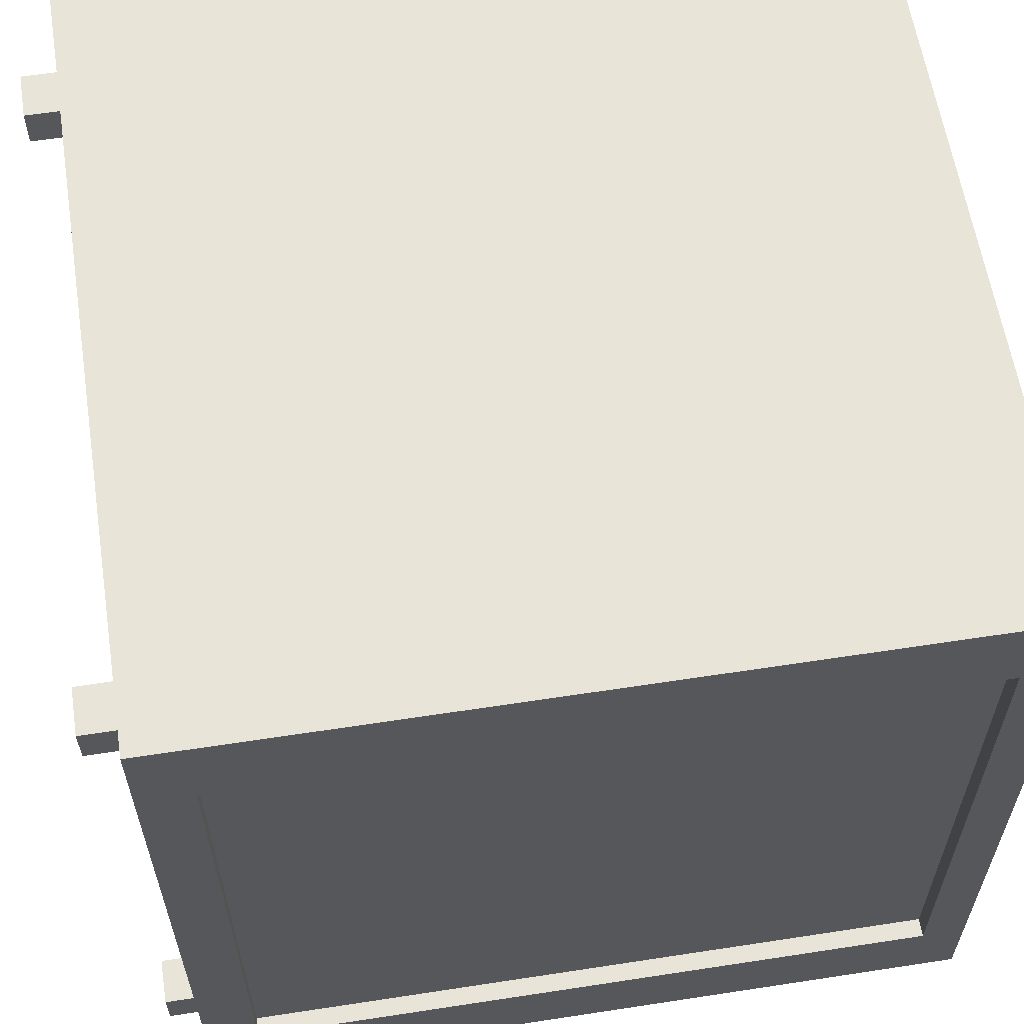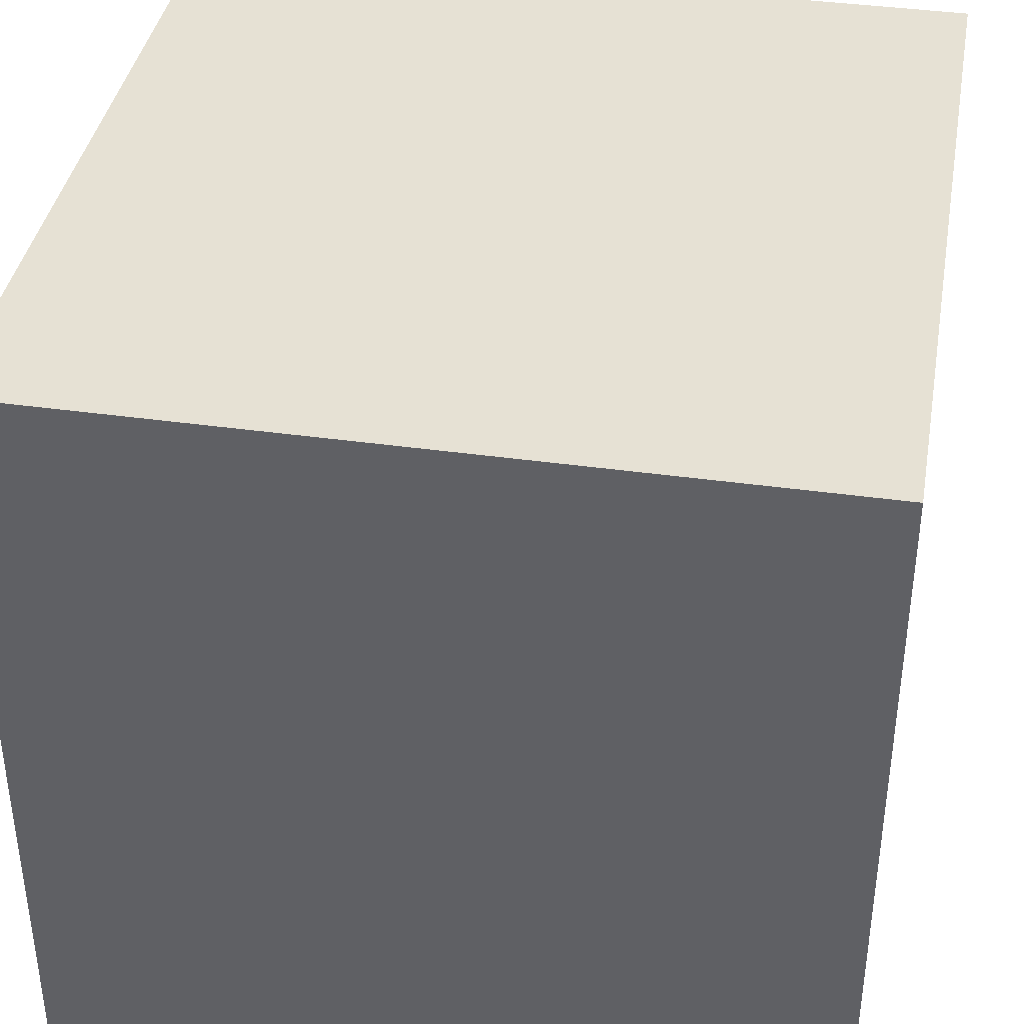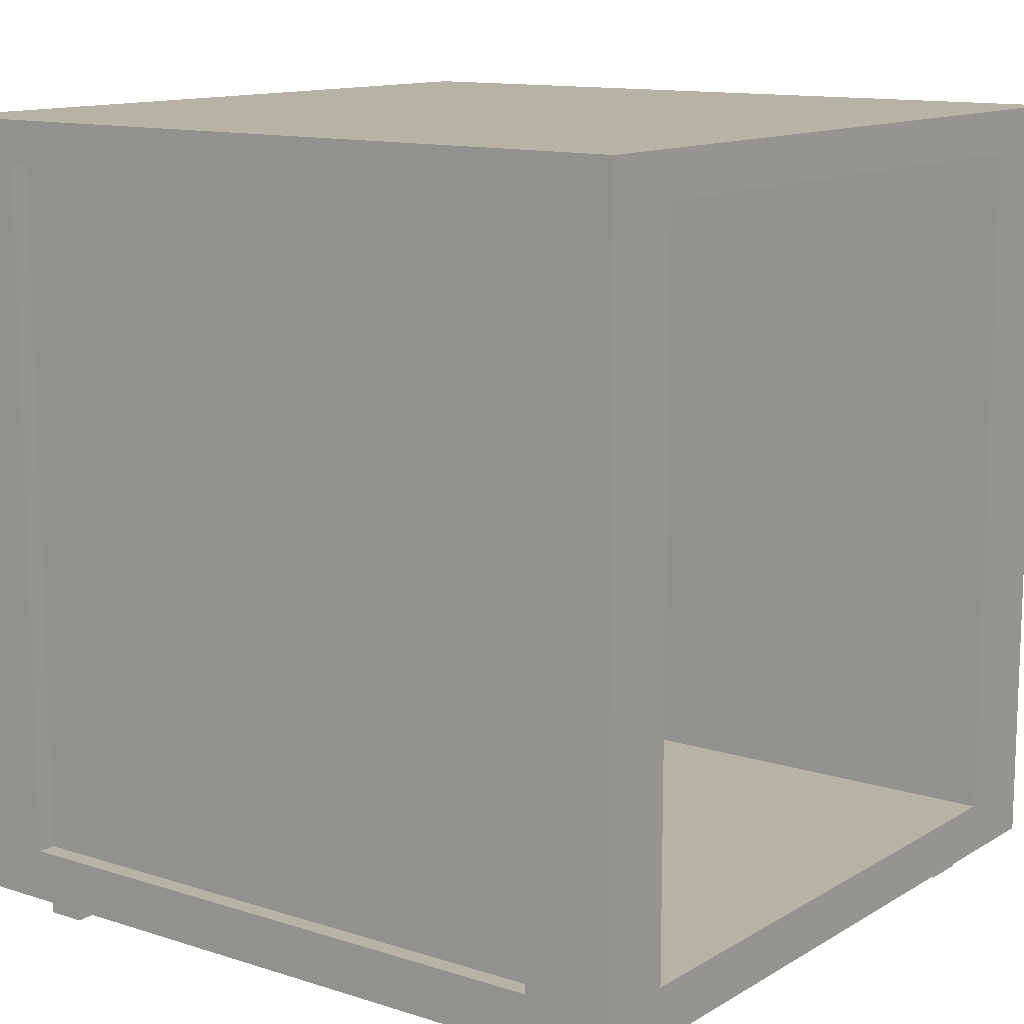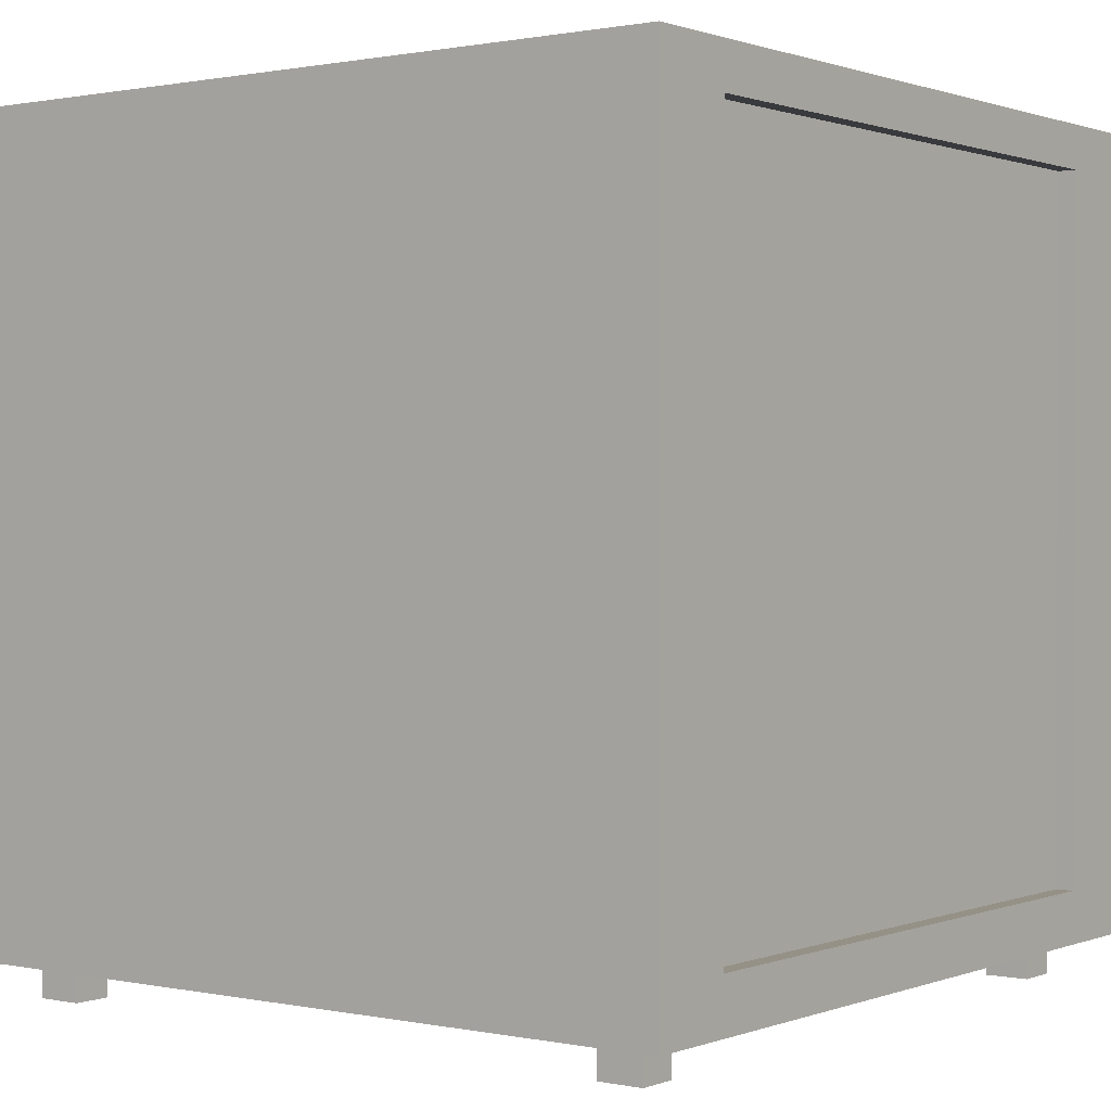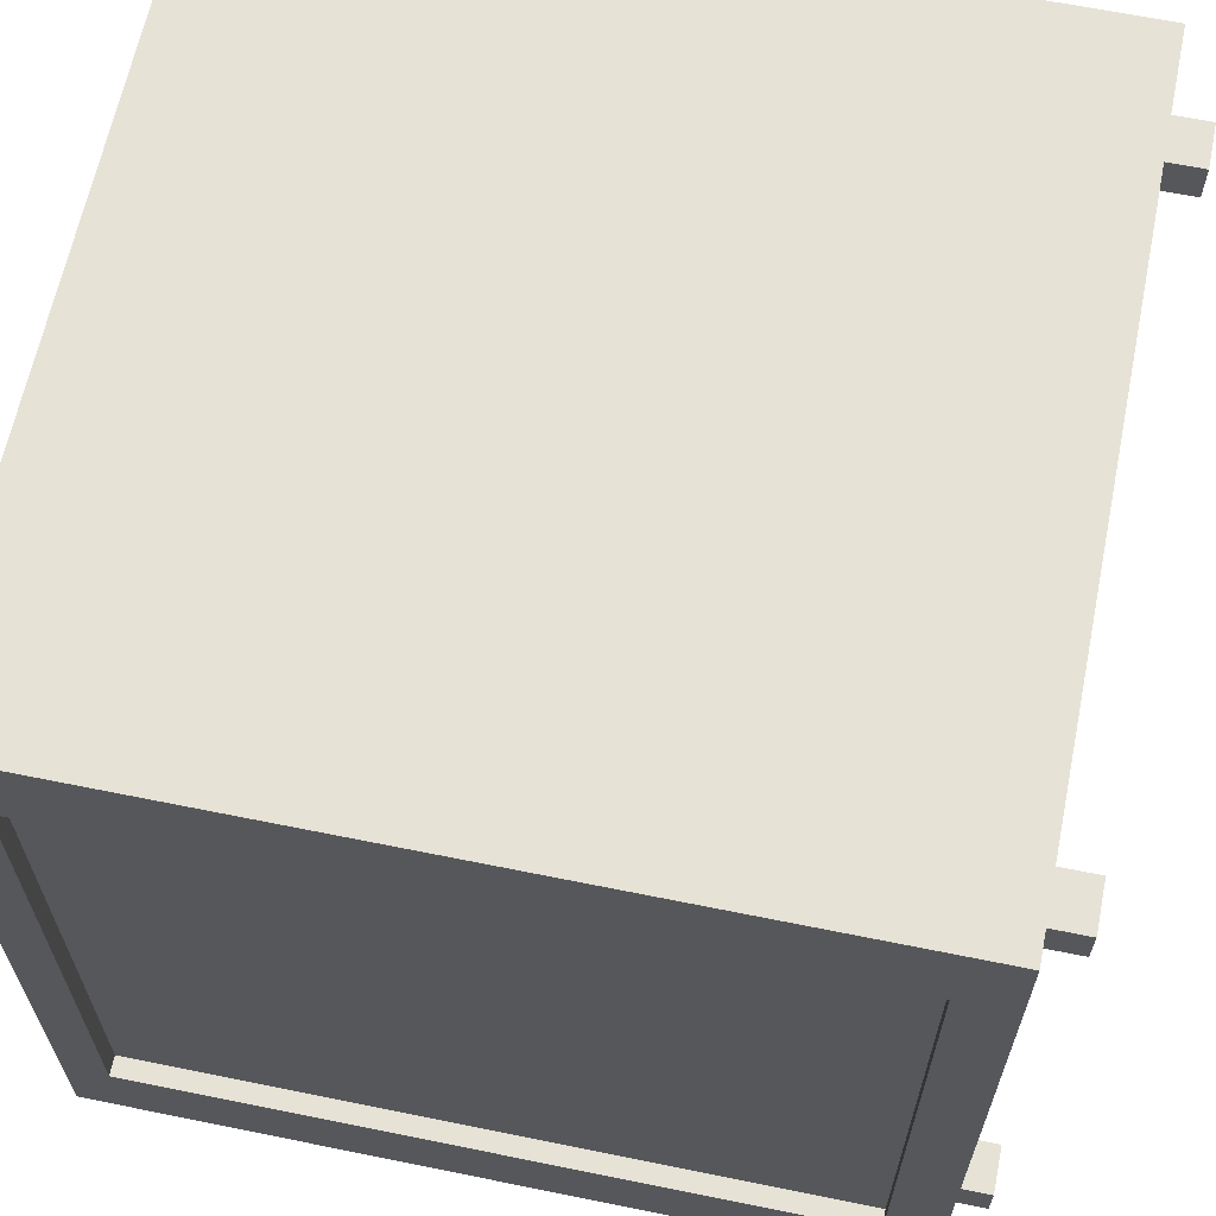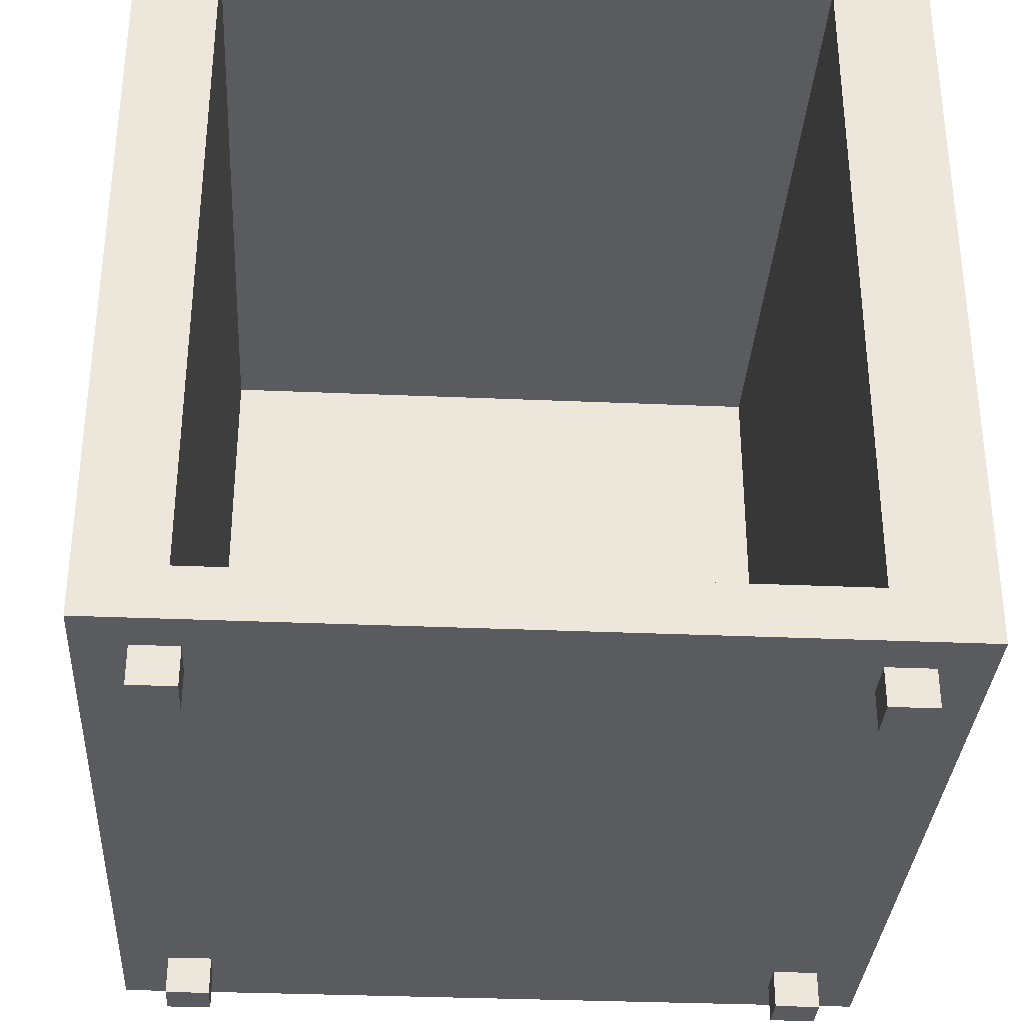
<metadata>
{"format":"obj","ext":"obj","renderer":"f3d","projection":"perspective","resolution":1024,"background":"white","views":[{"elev":60.5,"azim":81.1,"up":"+Z"},{"elev":39.0,"azim":-170.0,"up":"+Z"},{"elev":12.5,"azim":126.6,"up":"+Y"},{"elev":0.8,"azim":36.9,"up":"+Y"},{"elev":64.0,"azim":-78.4,"up":"+Z"},{"elev":-33.2,"azim":176.6,"up":"+Y"}]}
</metadata>
<code>
v -100 54.37 100
v -100 254.4 100
v 100 54.37 100
v 100 254.4 100
v 100 54.37 -100
v 100 254.4 -100
v -100 54.37 -100
v -100 254.4 -100
v 100 254.4 87.11
v -100 254.4 87.11
v -100 54.37 87.11
v 100 54.37 87.11
v 100 254.4 -88.66
v 100 54.37 -88.66
v -100 54.37 -88.66
v -100 254.4 -88.66
v 100 67.53 100
v 100 67.53 87.11
v 100 67.53 -88.66
v 100 67.53 -100
v -100 67.53 -100
v -100 67.53 -88.66
v -100 67.53 87.11
v -100 67.53 100
v 100 243.4 100
v 100 243.4 87.11
v 100 243.4 -88.66
v 100 243.4 -100
v -100 243.4 -100
v -100 243.4 -88.66
v -100 243.4 87.11
v -100 243.4 100
v 87.33 254.4 -88.66
v 87.33 254.4 -100
v 87.33 243.4 -100
v 87.33 67.53 -100
v 87.33 54.37 -100
v 87.33 54.37 -88.66
v 87.33 54.37 87.11
v 87.33 54.37 100
v 87.33 67.53 100
v 87.33 243.4 100
v 87.33 254.4 100
v 87.33 254.4 87.11
v -87.14 254.4 -100
v -87.14 254.4 -88.66
v -87.14 254.4 87.11
v -87.14 254.4 100
v -87.14 243.4 100
v -87.14 67.53 100
v -87.14 54.37 100
v -87.14 54.37 87.11
v -87.14 54.37 -88.66
v -87.14 54.37 -100
v -87.14 67.53 -100
v -87.14 243.4 -100
v 75.93 54.37 -88.66
v 75.93 54.37 87.11
v 78.83 54.37 100
v 78.83 67.53 100
v 78.83 243.4 100
v 78.83 254.4 100
v 78.83 254.4 87.11
v 78.83 254.4 -88.66
v 78.83 254.4 -100
v 78.83 243.4 -100
v 78.83 67.53 -100
v 78.83 54.37 -100
v 100 54.37 -77.75
v 87.33 54.37 -77.75
v 75.93 54.37 -77.75
v -87.14 54.37 -77.75
v -100 54.37 -77.75
v -100 67.53 -77.75
v -100 243.4 -77.75
v -100 254.4 -77.75
v -87.14 254.4 -77.75
v 78.83 254.4 -77.75
v 87.33 254.4 -77.75
v 100 254.4 -77.75
v 100 243.4 -77.75
v 100 67.53 -77.75
v 100 54.37 77.17
v 87.33 54.37 77.17
v 75.93 54.37 77.17
v -87.14 54.37 77.17
v -100 54.37 77.17
v -100 67.53 77.17
v -100 243.4 77.17
v -100 254.4 77.17
v -87.14 254.4 77.17
v 78.83 254.4 77.17
v 87.33 254.4 77.17
v 100 254.4 77.17
v 100 243.4 77.17
v 100 67.53 77.17
v -75.36 54.37 -88.66
v -75.36 54.37 -77.75
v -75.36 54.37 77.17
v -75.36 54.37 87.11
v -75.36 54.37 100
v -75.36 67.53 100
v -75.36 243.4 100
v -75.36 254.4 100
v -75.36 254.4 87.11
v -75.36 254.4 77.17
v -75.36 254.4 -77.75
v -75.36 254.4 -88.66
v -75.36 254.4 -100
v -75.36 243.4 -100
v -75.36 67.53 -100
v -75.36 54.37 -100
v 87.33 44.59 87.11
v 75.93 44.59 87.11
v 87.33 44.59 77.17
v 75.93 44.59 77.17
v 87.33 44.59 -88.66
v 75.93 44.59 -88.66
v 87.33 44.59 -77.75
v 75.93 44.59 -77.75
v -87.14 44.59 -88.66
v -87.14 44.59 -77.75
v -75.36 44.59 -88.66
v -75.36 44.59 -77.75
v -87.14 44.59 87.11
v -87.14 44.59 77.17
v -75.36 44.59 77.17
v -75.36 44.59 87.11
v 78.83 243.4 79.51
v 78.83 67.53 79.51
v -75.36 243.4 79.51
v -75.36 67.53 79.51
v -95 67.53 -77.75
v -95 243.4 -77.75
v -95 67.53 77.17
v -95 243.4 77.17
v 95.3 243.4 -77.75
v 95.3 67.53 -77.75
v 95.3 243.4 77.17
v 95.3 67.53 77.17
o Cube
f 40 3 17 41
f 96 18 12 83
f 37 36 20 5
f 88 87 11 23
f 93 44 9 94
f 84 83 12 39
f 44 43 4 9
f 23 11 1 24
f 39 12 3 40
f 18 17 3 12
f 19 14 5 20
f 38 37 5 14
f 22 21 7 15
f 33 13 6 34
f 18 26 25 17
f 96 95 26 18
f 20 28 27 19
f 36 35 28 20
f 22 30 29 21
f 88 23 31 89
f 24 32 31 23
f 41 17 25 42
f 26 9 4 25
f 95 94 9 26
f 28 6 13 27
f 35 34 6 28
f 30 16 8 29
f 89 31 10 90
f 32 2 10 31
f 42 25 4 43
f 45 8 16 46
f 56 29 8 45
f 55 21 29 56
f 54 7 21 55
f 53 15 7 54
f 86 52 11 87
f 51 1 11 52
f 50 24 1 51
f 49 32 24 50
f 48 2 32 49
f 47 10 2 48
f 91 90 10 47
f 64 33 34 65
f 92 63 44 93
f 62 43 44 63
f 61 42 43 62
f 60 41 42 61
f 59 40 41 60
f 58 39 40 59
f 116 115 113 114
f 68 37 38 57
f 67 36 37 68
f 66 35 36 67
f 65 34 35 66
f 99 85 58 100
f 59 101 100 58
f 60 102 101 59
f 61 103 102 60
f 62 104 103 61
f 63 105 104 62
f 92 106 105 63
f 65 109 108 64
f 66 110 109 65
f 130 132 131 129
f 68 112 111 67
f 57 97 112 68
f 70 38 14 69
f 120 118 117 119
f 98 97 57 71
f 73 15 53 72
f 74 22 15 73
f 75 30 22 74
f 76 16 30 75
f 77 46 16 76
f 107 78 64 108
f 79 33 64 78
f 80 13 33 79
f 81 27 13 80
f 82 19 27 81
f 69 14 19 82
f 84 70 69 83
f 85 71 70 84
f 99 98 71 85
f 87 73 72 86
f 88 74 73 87
f 136 134 133 135
f 90 76 75 89
f 91 77 76 90
f 106 92 78 107
f 93 79 78 92
f 94 80 79 93
f 95 81 80 94
f 140 138 137 139
f 83 69 82 96
f 124 122 121 123
f 99 86 72 98
f 128 125 126 127
f 101 51 52 100
f 102 50 51 101
f 103 49 50 102
f 104 48 49 103
f 105 47 48 104
f 106 91 47 105
f 107 77 91 106
f 108 46 77 107
f 109 45 46 108
f 110 56 45 109
f 111 55 56 110
f 112 54 55 111
f 97 53 54 112
f 113 39 58 114
f 115 84 39 113
f 116 85 84 115
f 114 58 85 116
f 117 38 70 119
f 118 57 38 117
f 120 71 57 118
f 119 70 71 120
f 121 53 97 123
f 122 72 53 121
f 124 98 72 122
f 123 97 98 124
f 126 86 99 127
f 125 52 86 126
f 128 100 52 125
f 127 99 100 128
f 131 110 66 129
f 132 111 110 131
f 130 67 111 132
f 129 66 67 130
f 133 74 88 135
f 134 75 74 133
f 136 89 75 134
f 135 88 89 136
f 137 81 95 139
f 138 82 81 137
f 140 96 82 138
f 139 95 96 140

</code>
